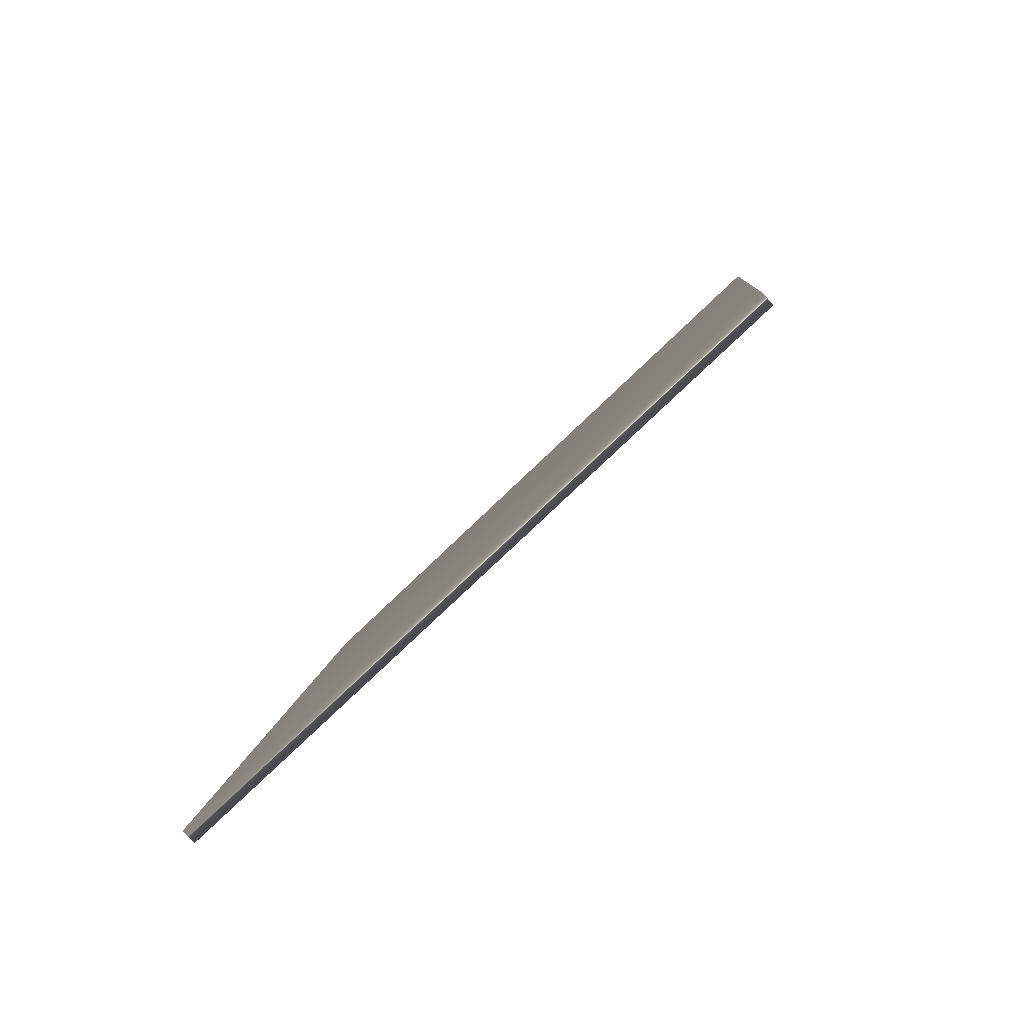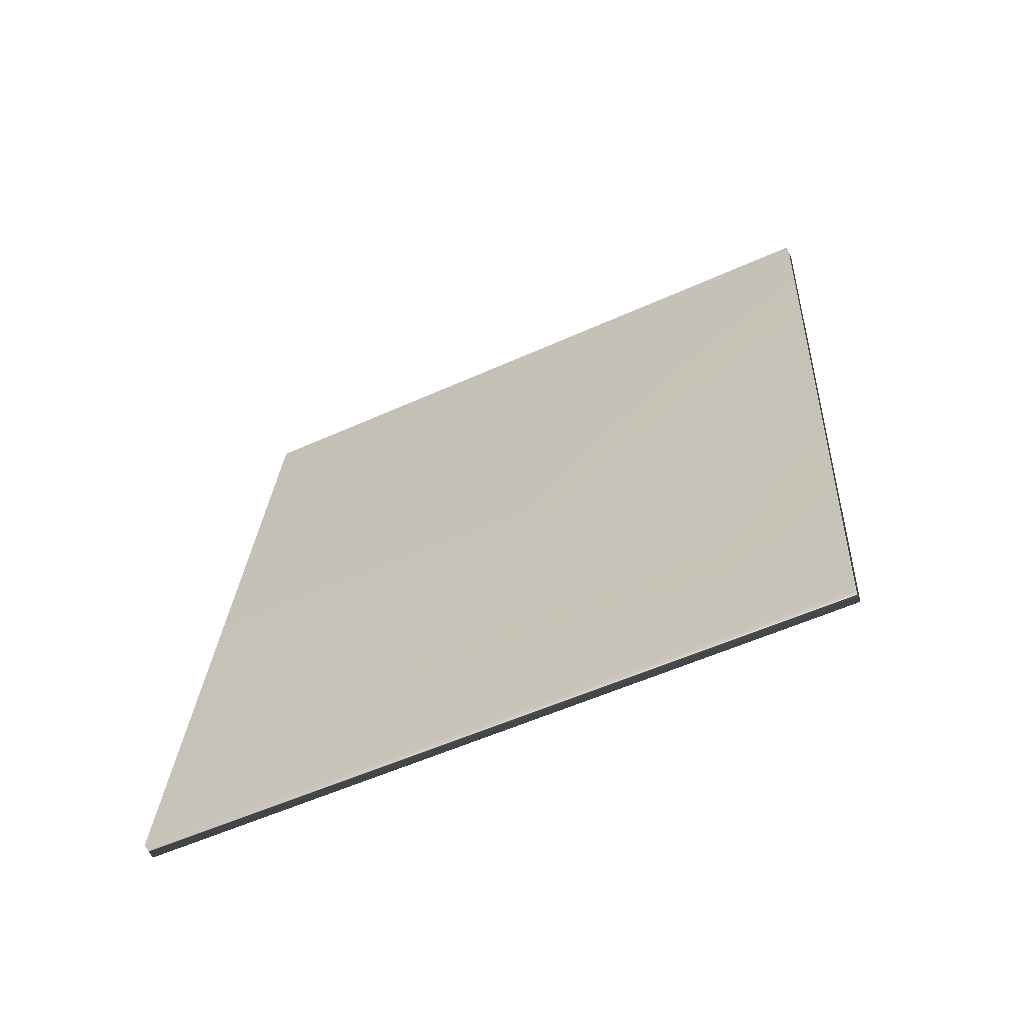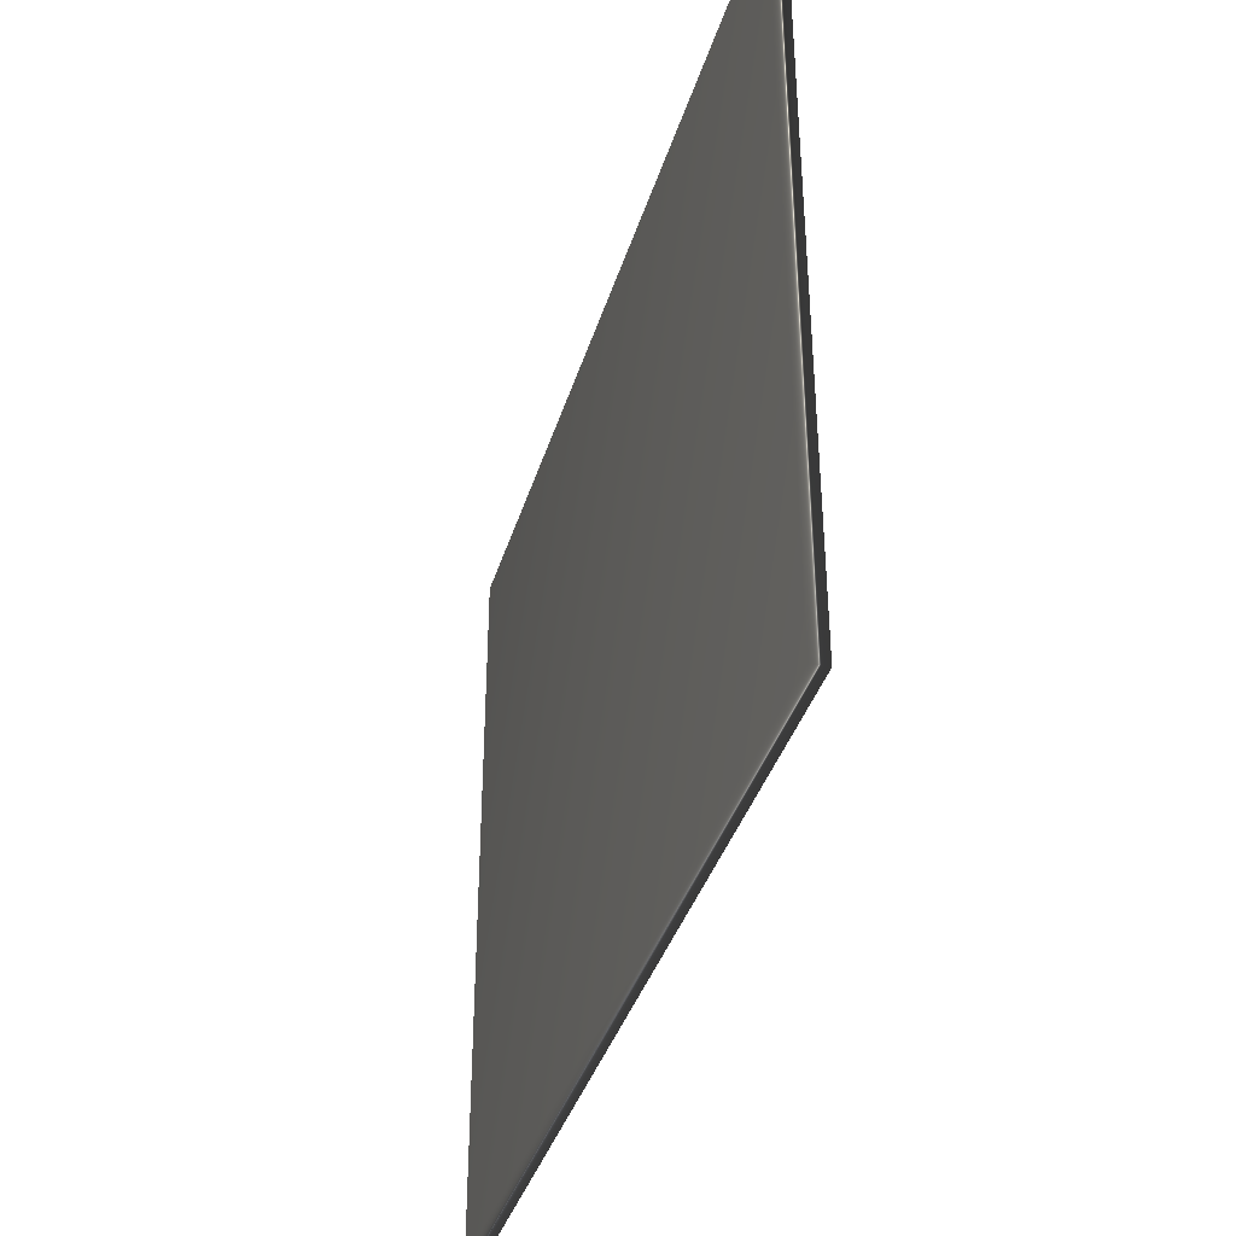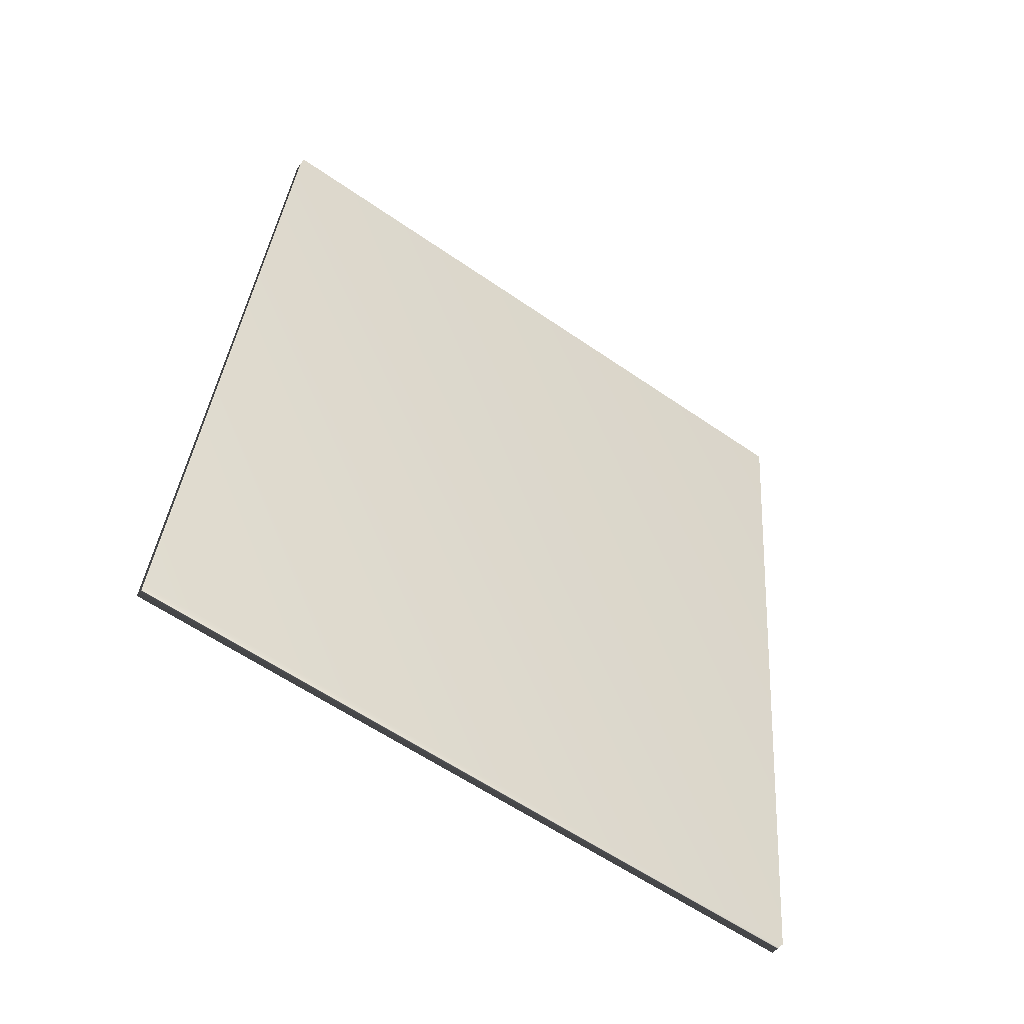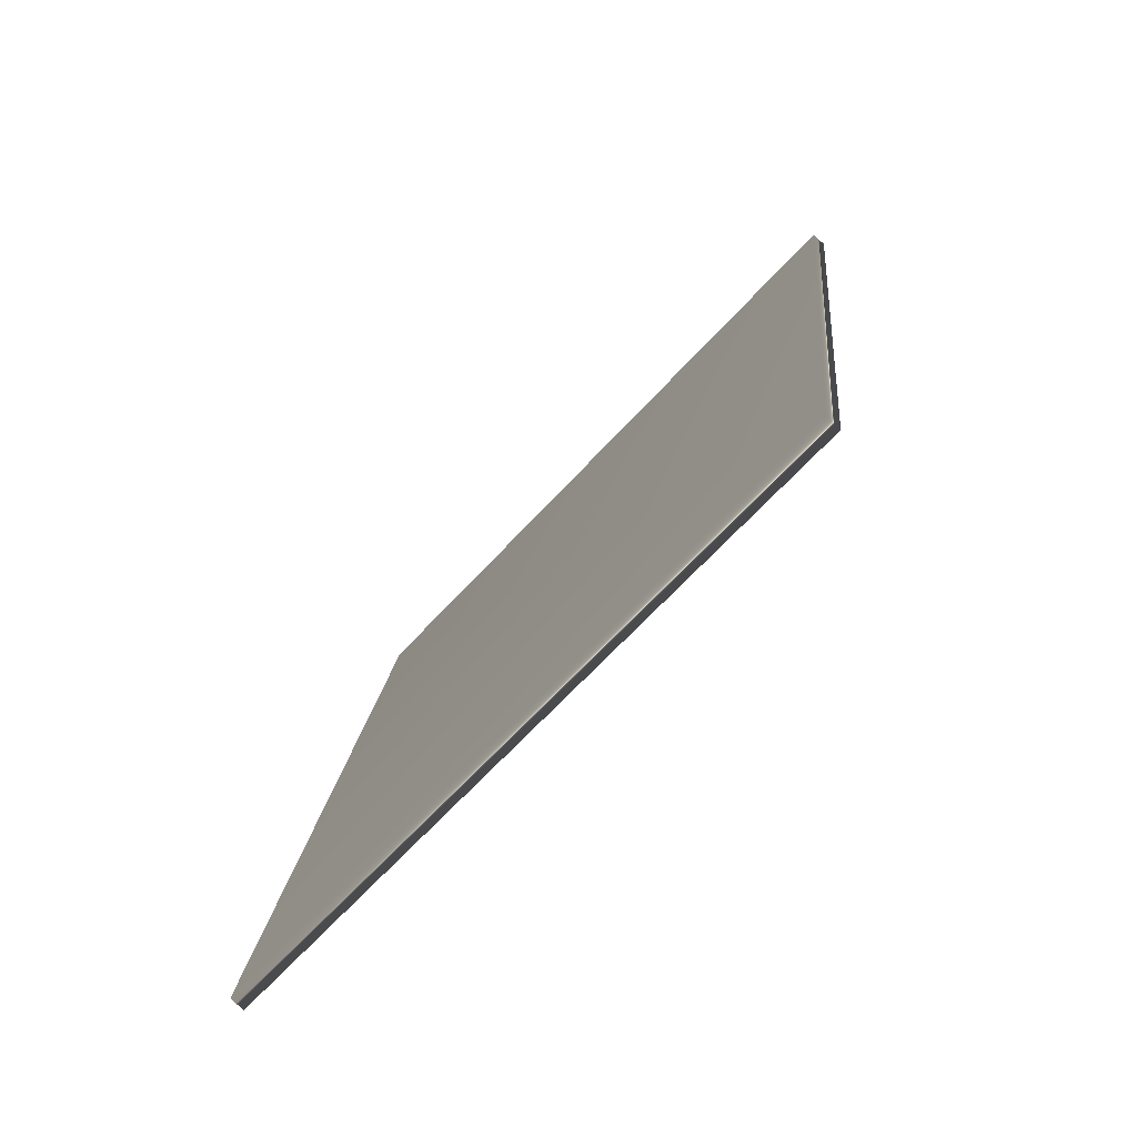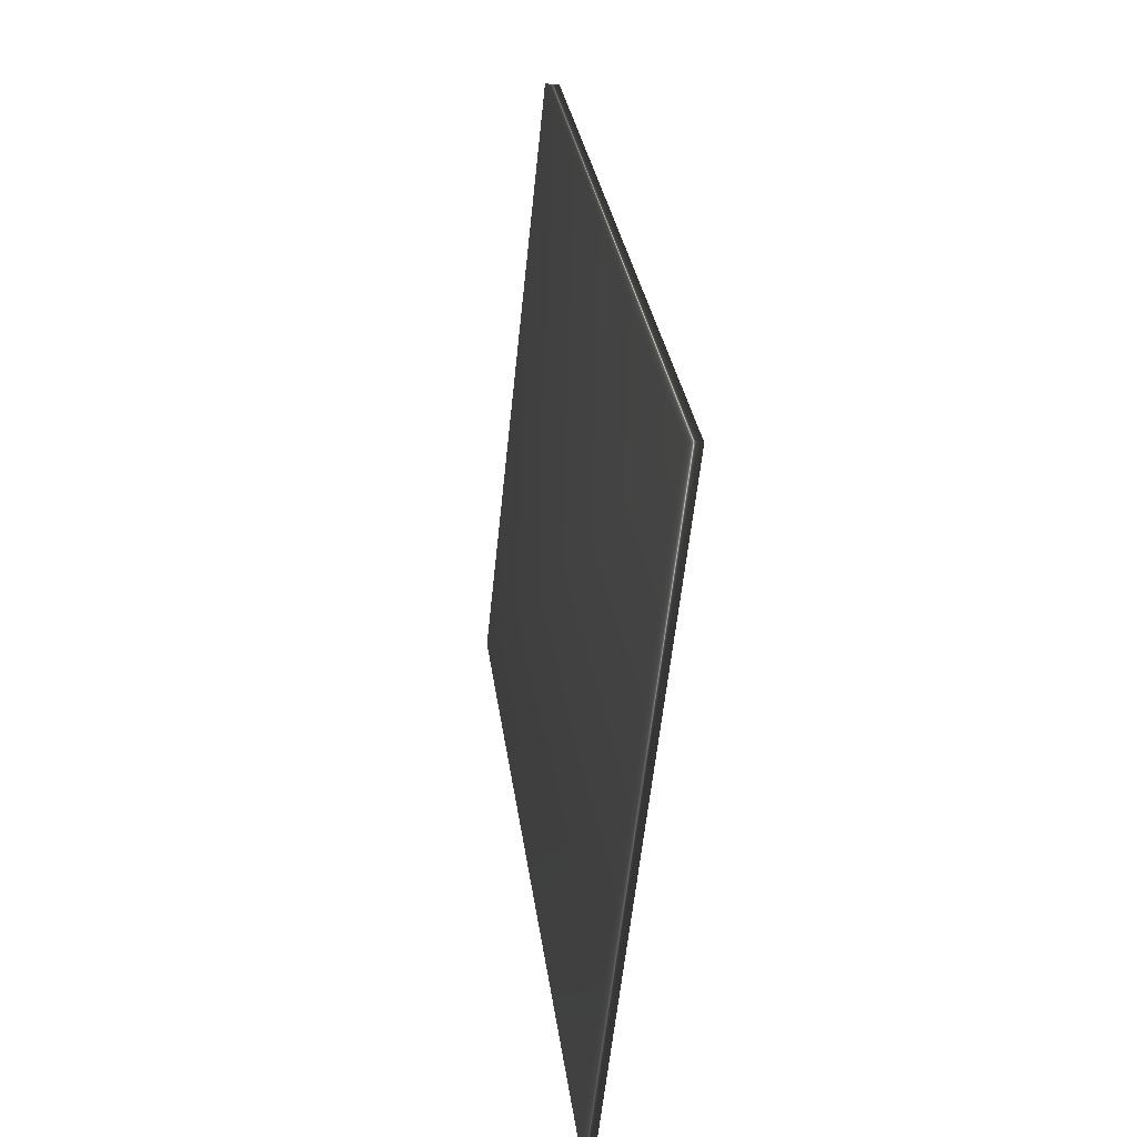
<metadata>
{"format":"obj","ext":"obj","renderer":"f3d","projection":"perspective","resolution":1024,"background":"white","views":[{"elev":-76.8,"azim":-46.2,"up":"+Z"},{"elev":-55.5,"azim":-64.6,"up":"+Z"},{"elev":-38.2,"azim":171.2,"up":"+Y"},{"elev":-60.5,"azim":54.8,"up":"+Z"},{"elev":-66.9,"azim":-42.7,"up":"+Z"},{"elev":-60.3,"azim":173.9,"up":"+Z"}]}
</metadata>
<code>
v -8.915 0.1667 -132.2
v -8.915 18.67 -132.2
v -8.512 0.1667 -132.3
v -8.512 18.67 -132.3
v -6.026 0.1667 -110.4
v -6.026 18.67 -110.4
v -5.623 0.1667 -110.4
v -5.623 18.67 -110.4
f 1 2 3
f 3 2 4
f 5 6 1
f 1 6 2
f 1 3 5
f 5 3 7
f 2 6 4
f 4 6 8
f 3 4 7
f 7 4 8
f 6 5 8
f 8 5 7

</code>
